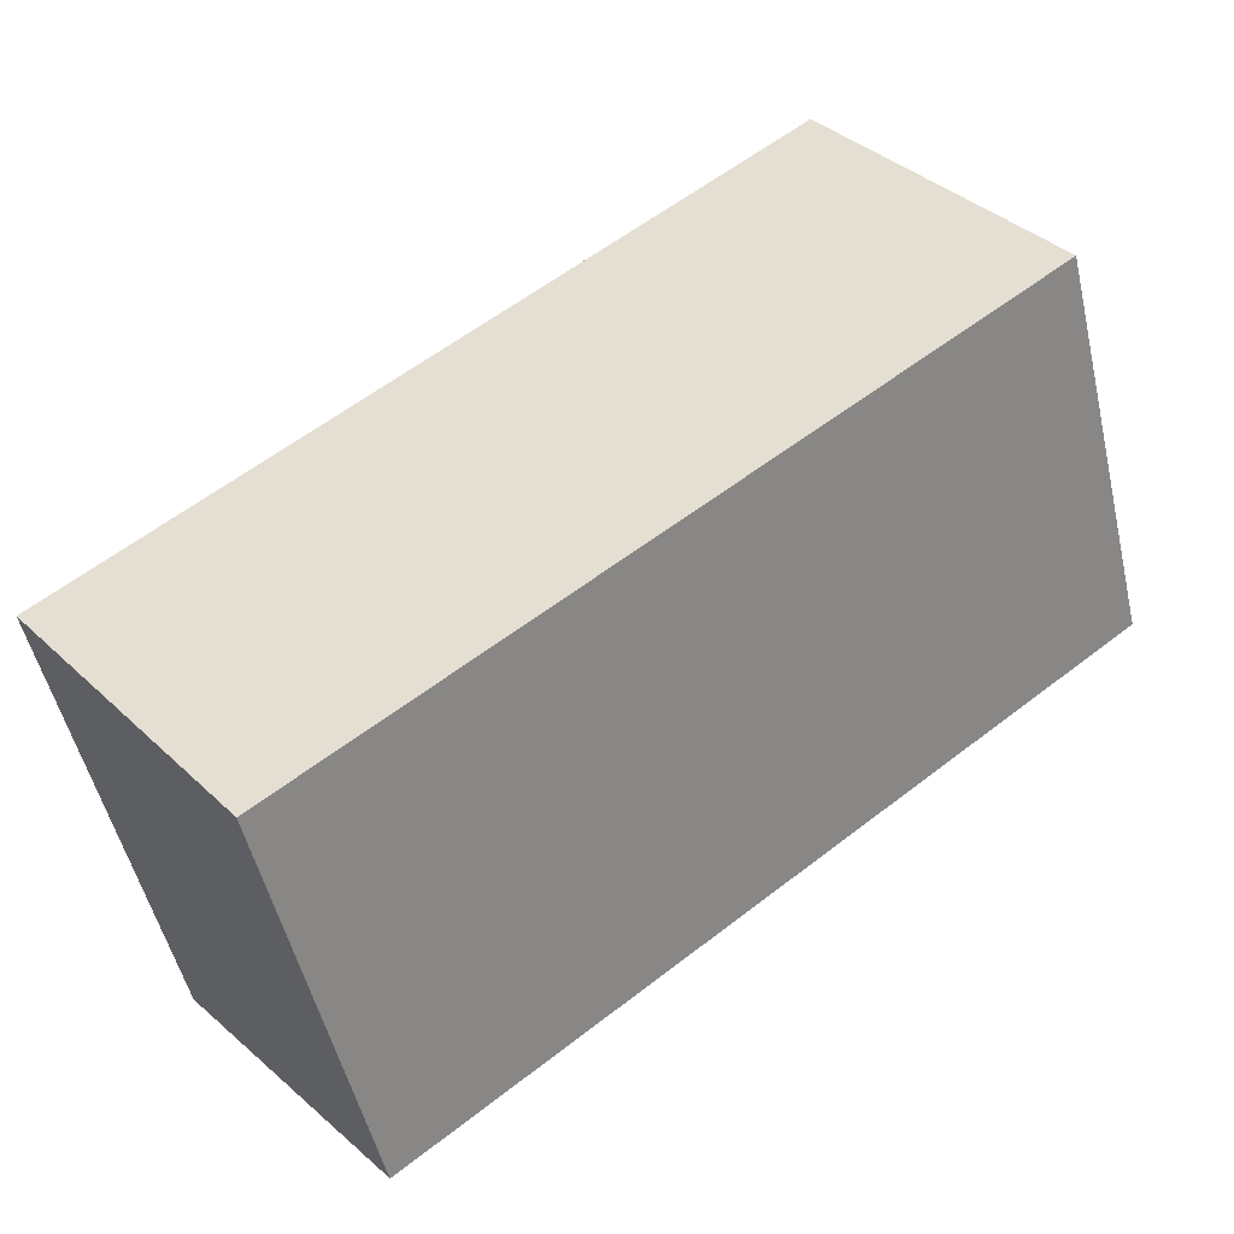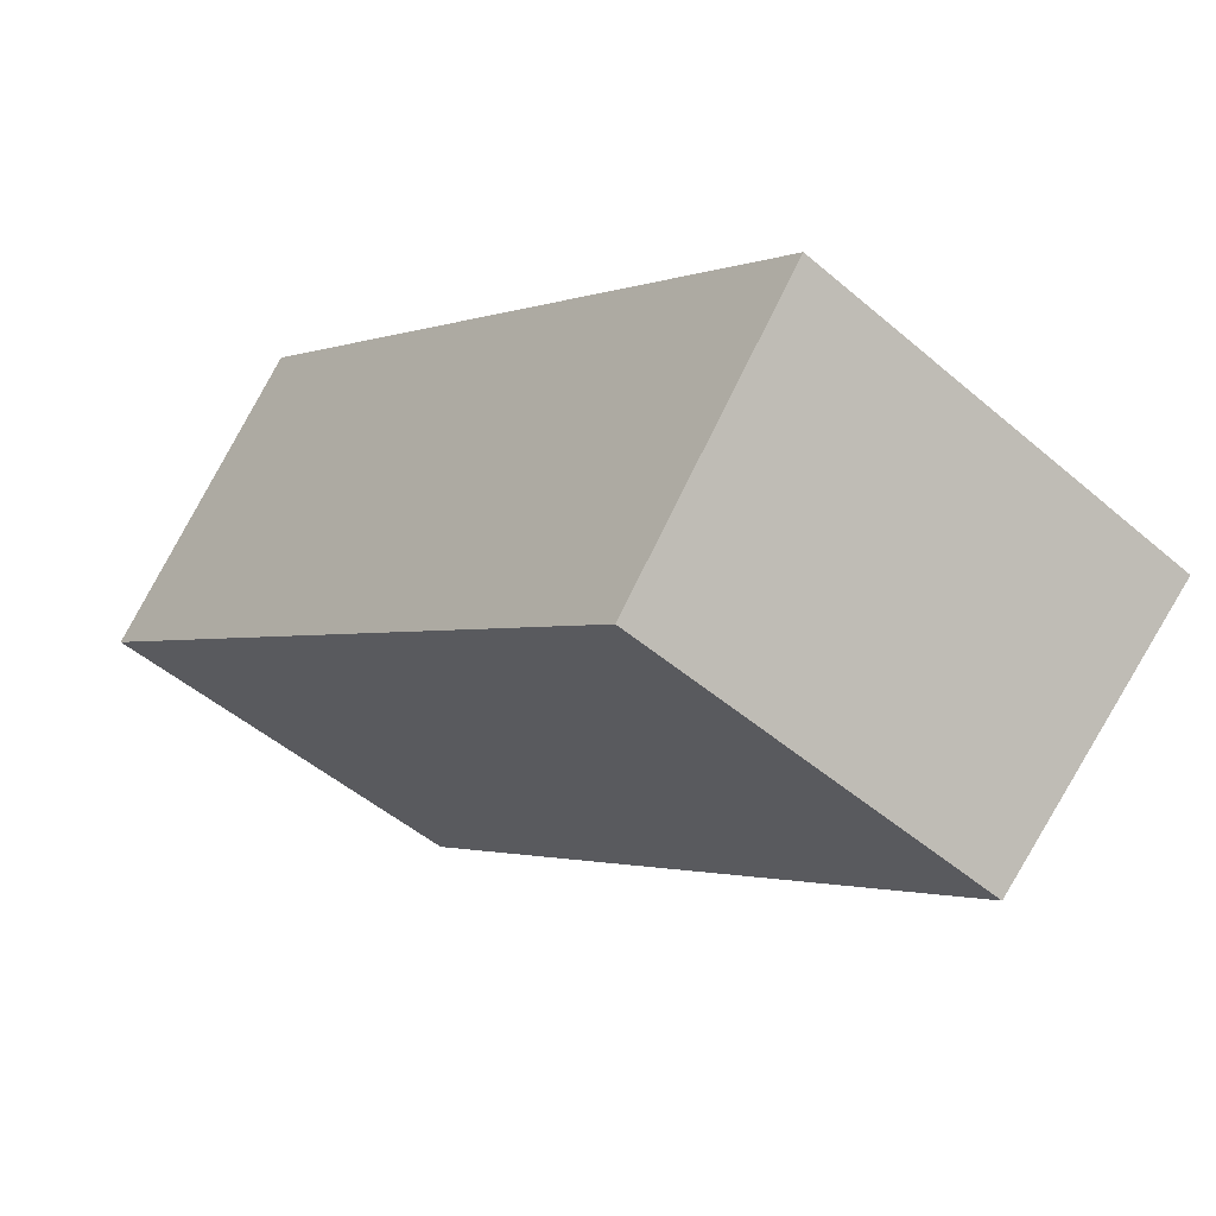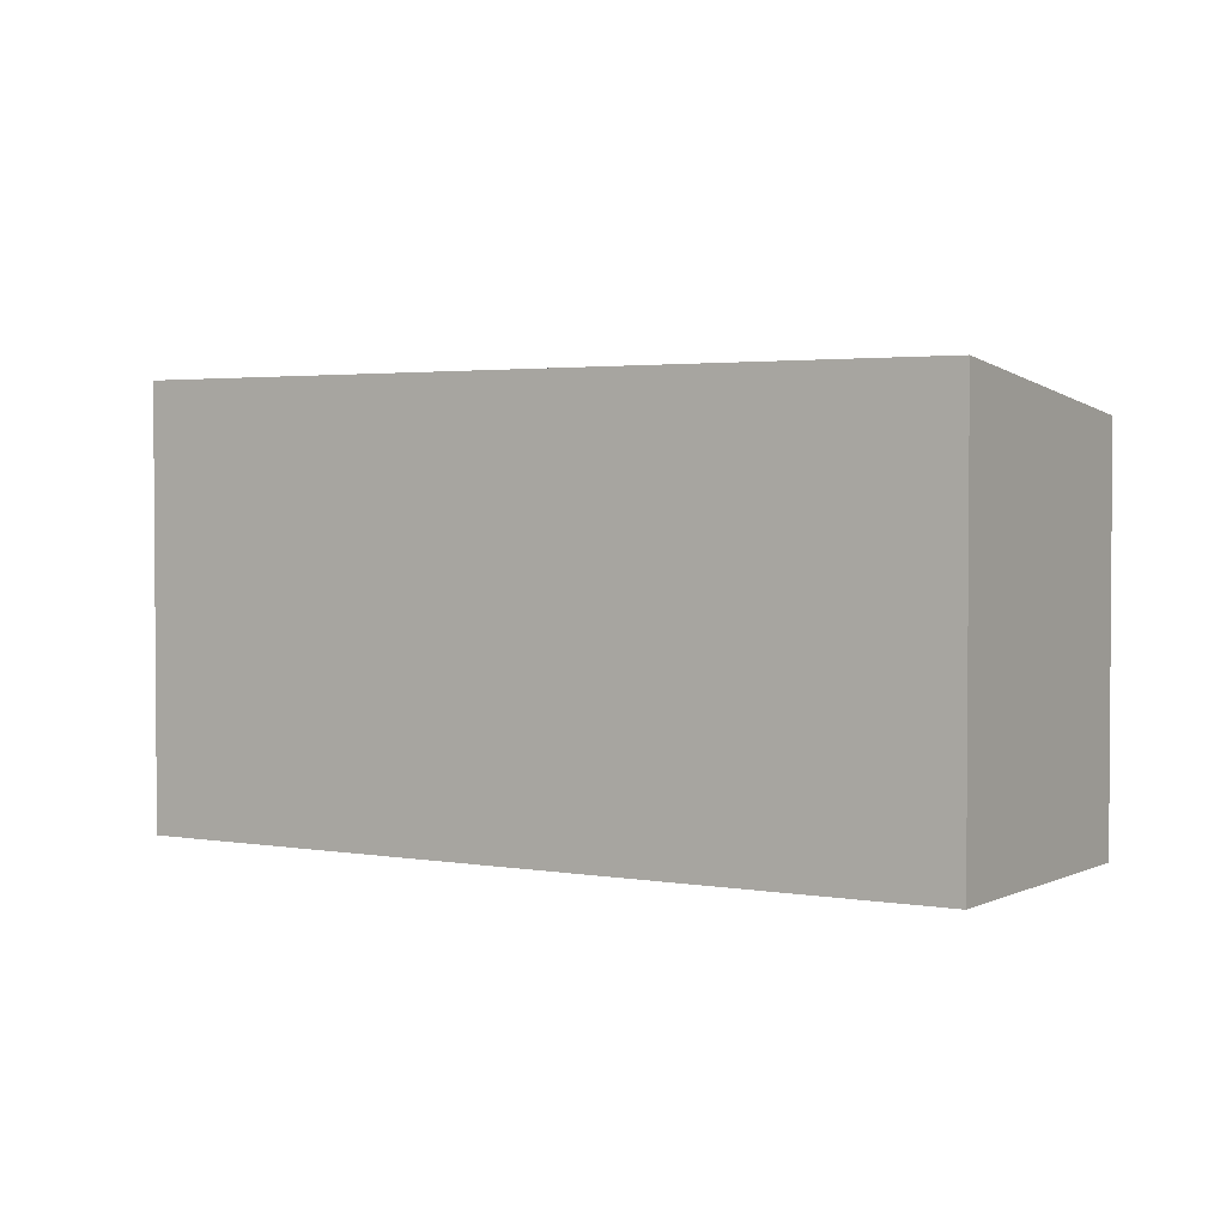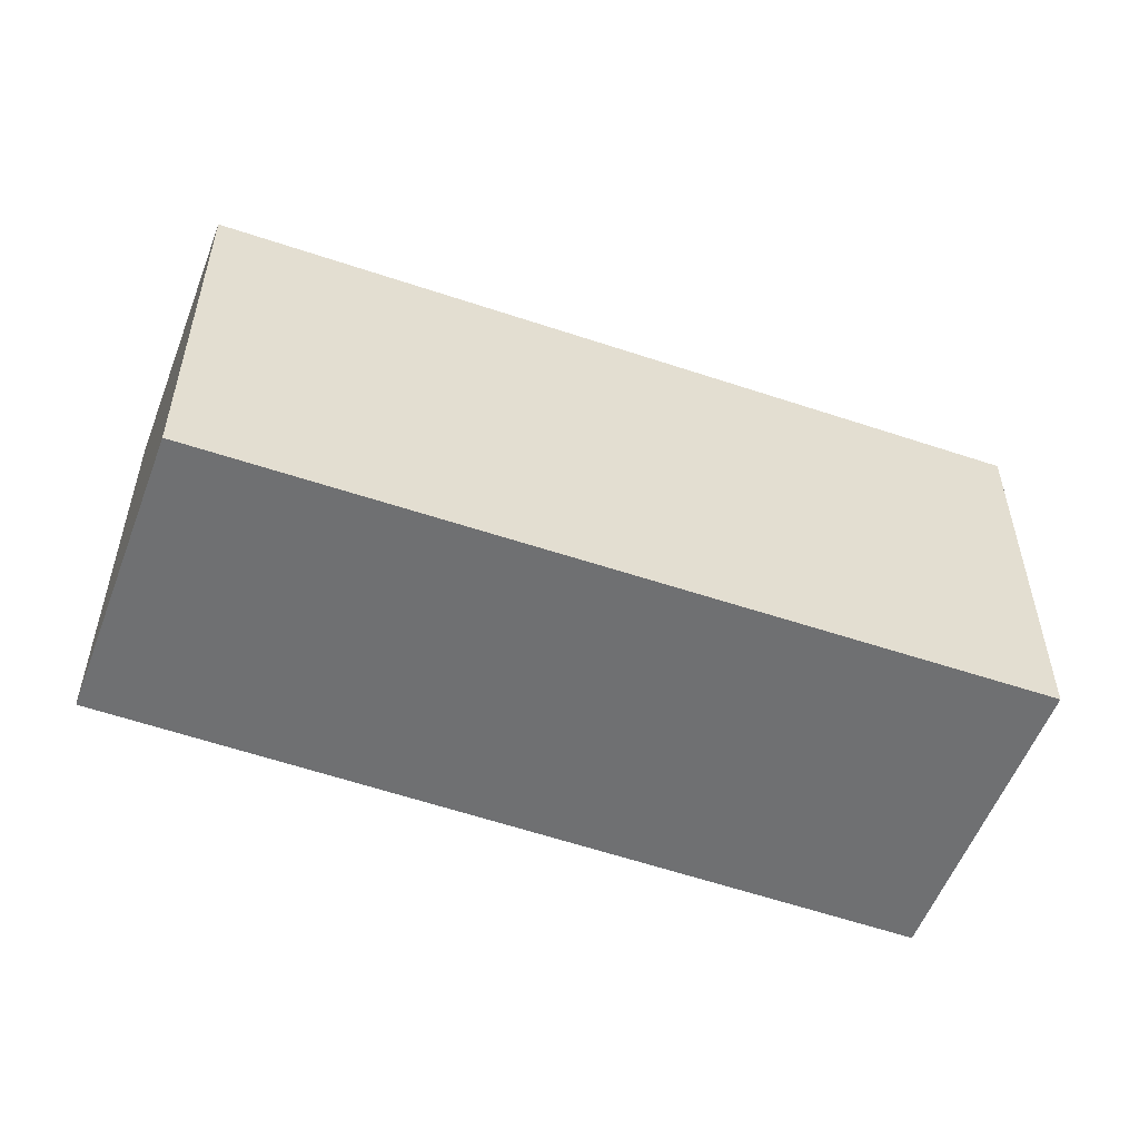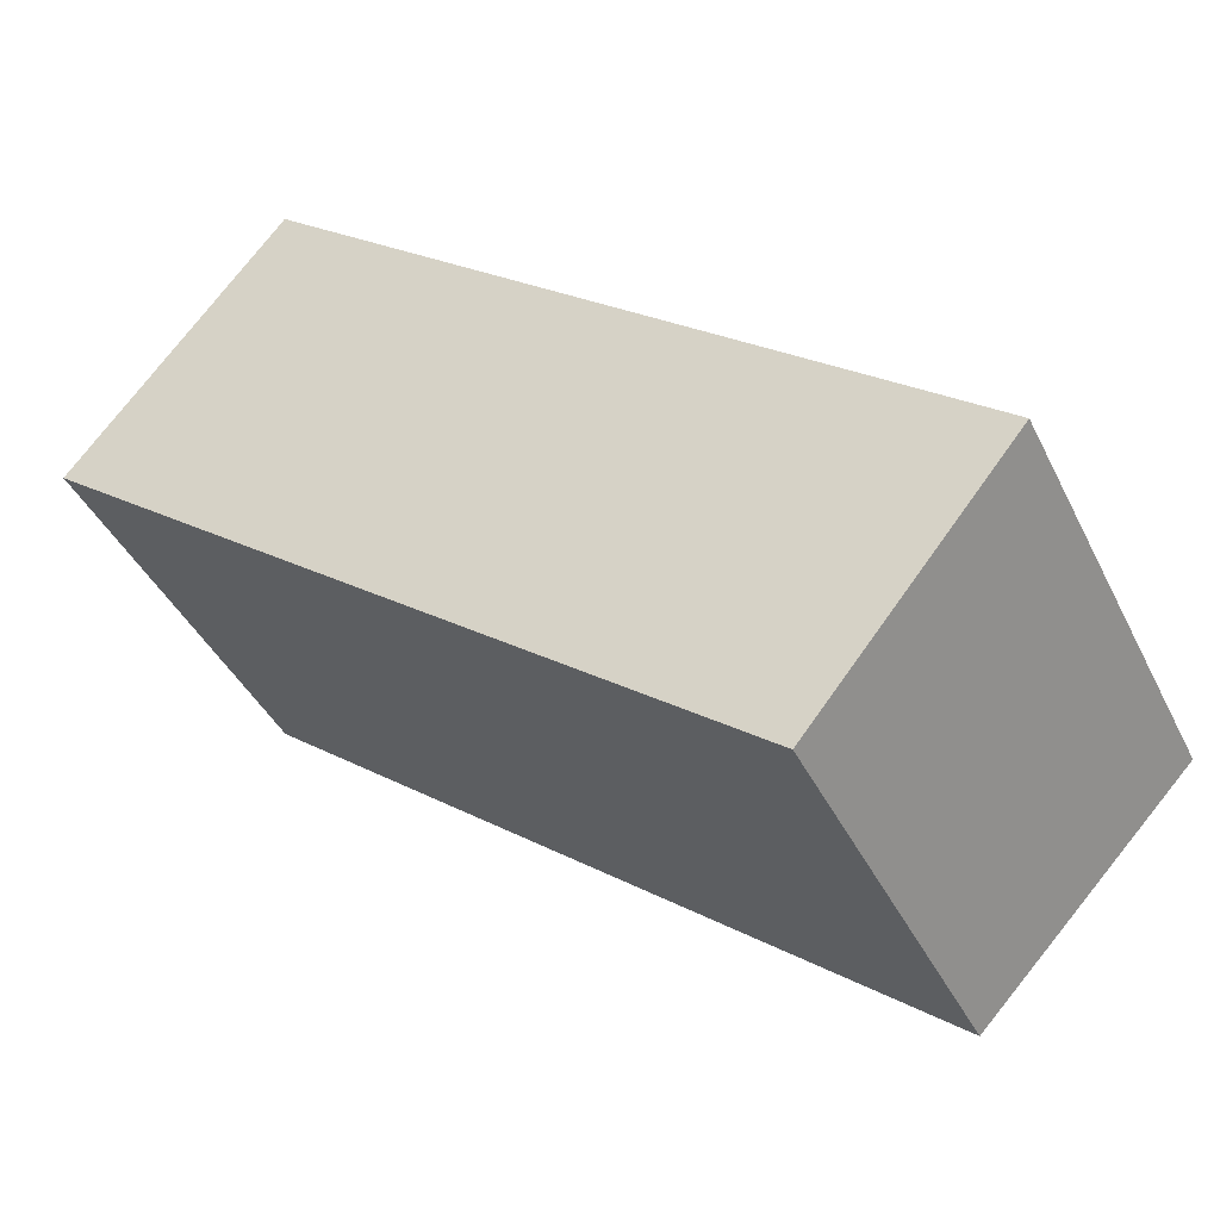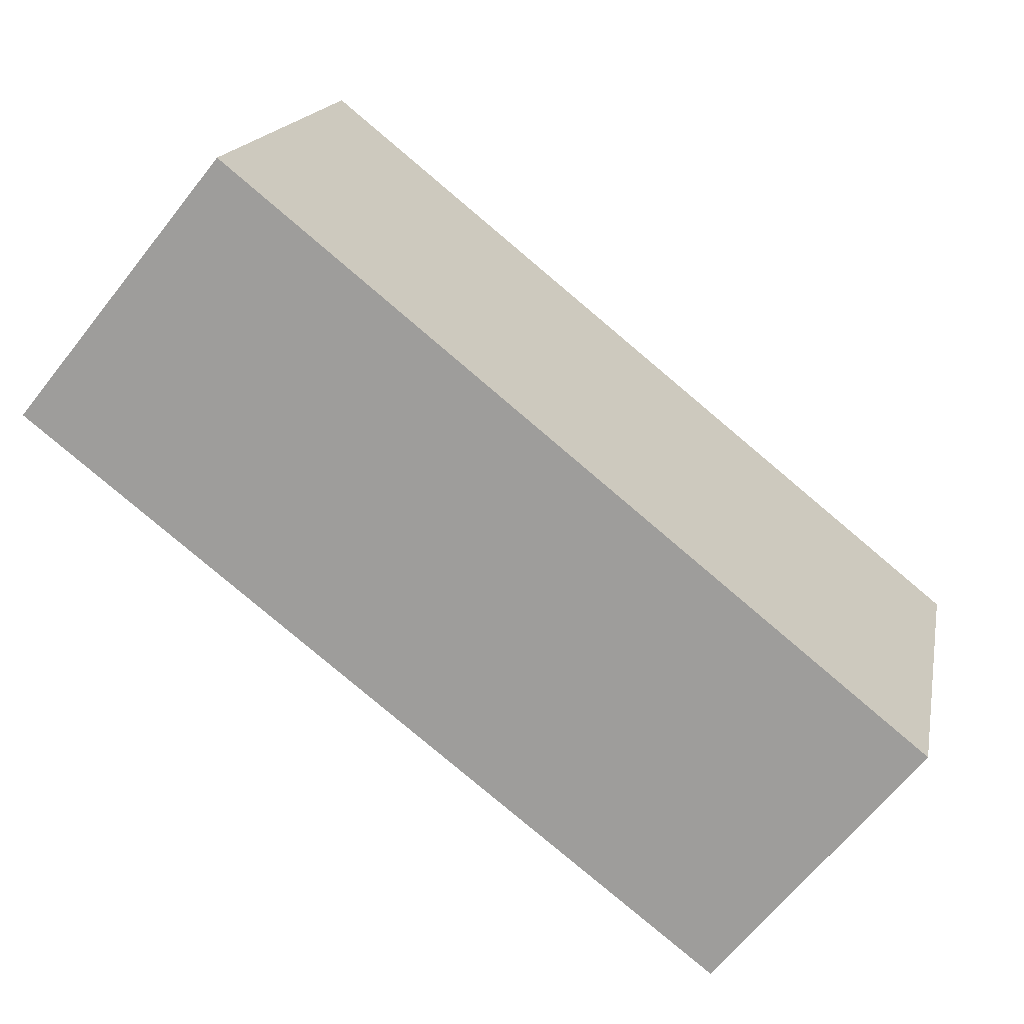
<metadata>
{"format":"obj","ext":"obj","renderer":"f3d","projection":"perspective","resolution":1024,"background":"white","views":[{"elev":-51.9,"azim":-166.9,"up":"+Z"},{"elev":-48.9,"azim":46.4,"up":"+Z"},{"elev":2.6,"azim":70.8,"up":"+Y"},{"elev":-54.9,"azim":-161.5,"up":"+Y"},{"elev":-41.1,"azim":24.4,"up":"+Z"},{"elev":16.8,"azim":10.9,"up":"+Z"}]}
</metadata>
<code>
v  16.75 3.356e-16 -5.48
v  3.92 8.495 4.851
v  3.92 -2.971e-16 4.852
v  16.75 8.495 -5.481
v  0 0 0
v  0.0001647 7.731 -0.0002449
v  12.97 6.215e-16 -10.15
v  12.97 7.731 -10.15
g defaultobject
f 1 2 3
f 2 1 4
f 2 5 3
f 5 2 6
f 6 7 5
f 7 6 8
f 7 4 1
f 4 7 8
f 8 2 4
f 2 8 6
f 3 7 1
f 7 3 5

</code>
